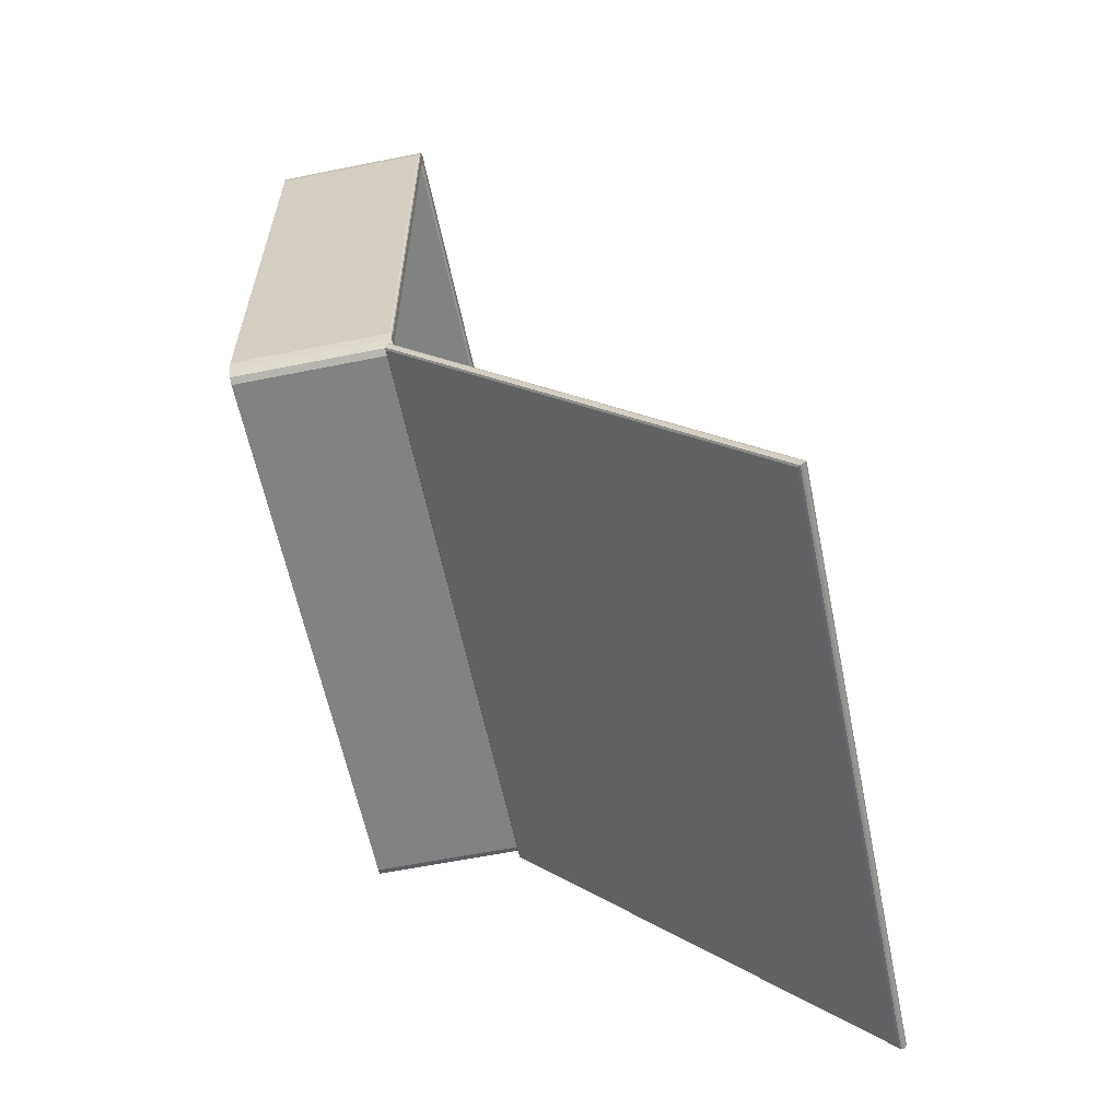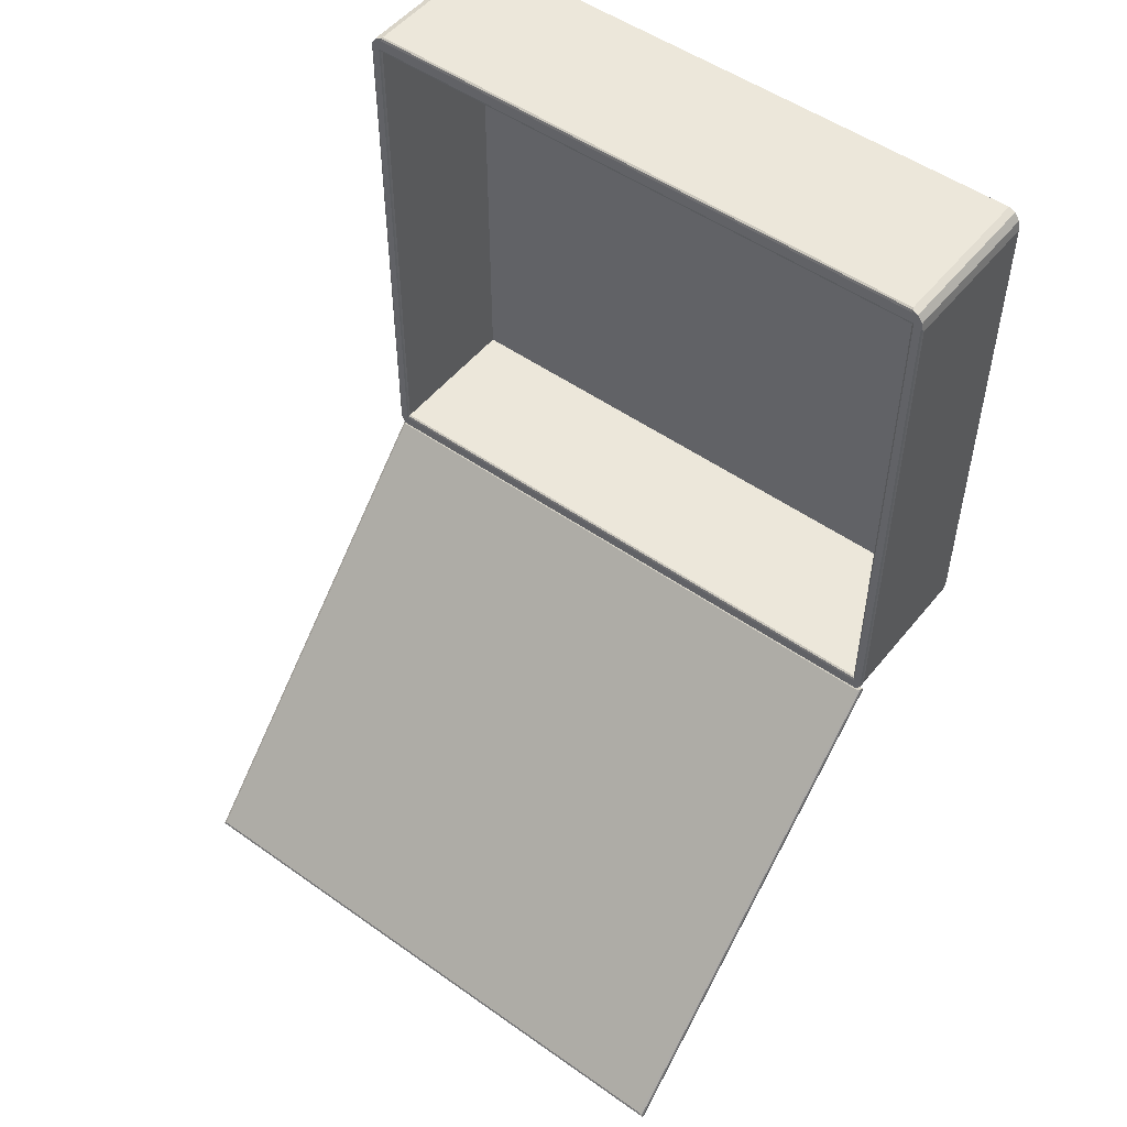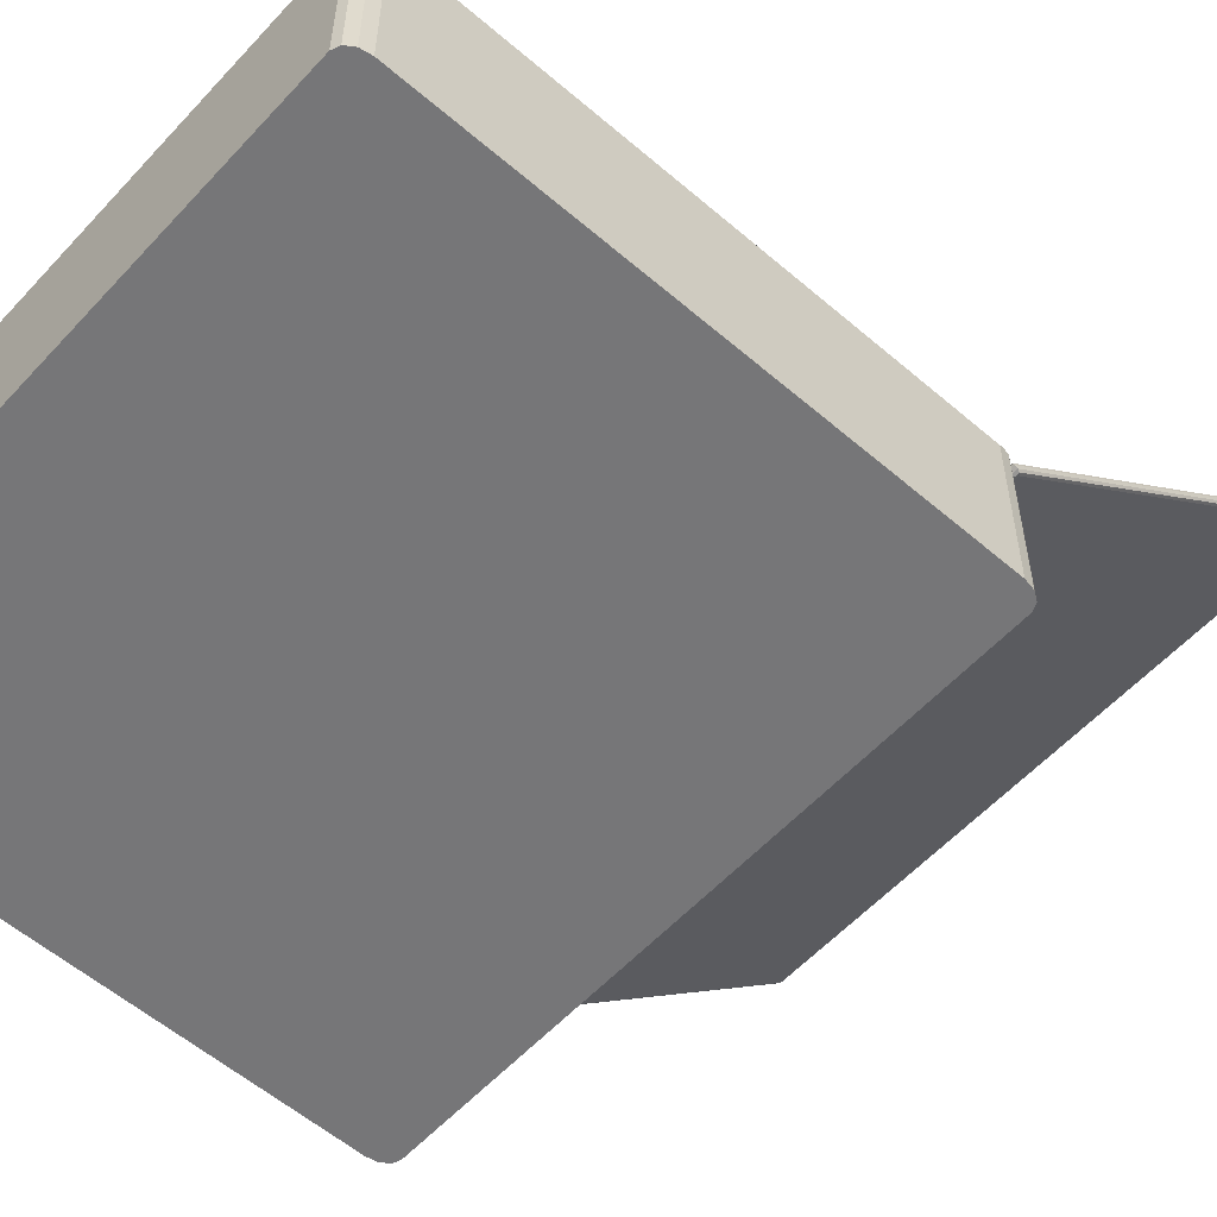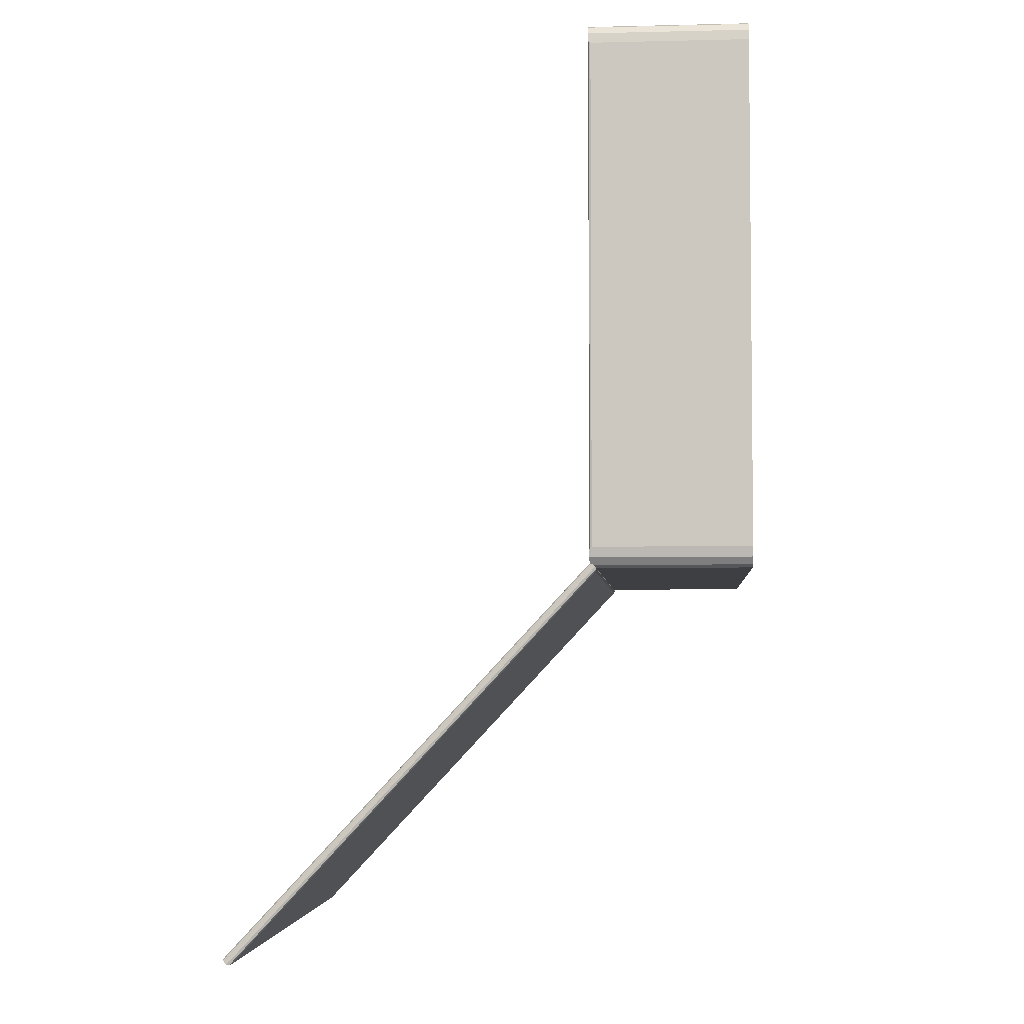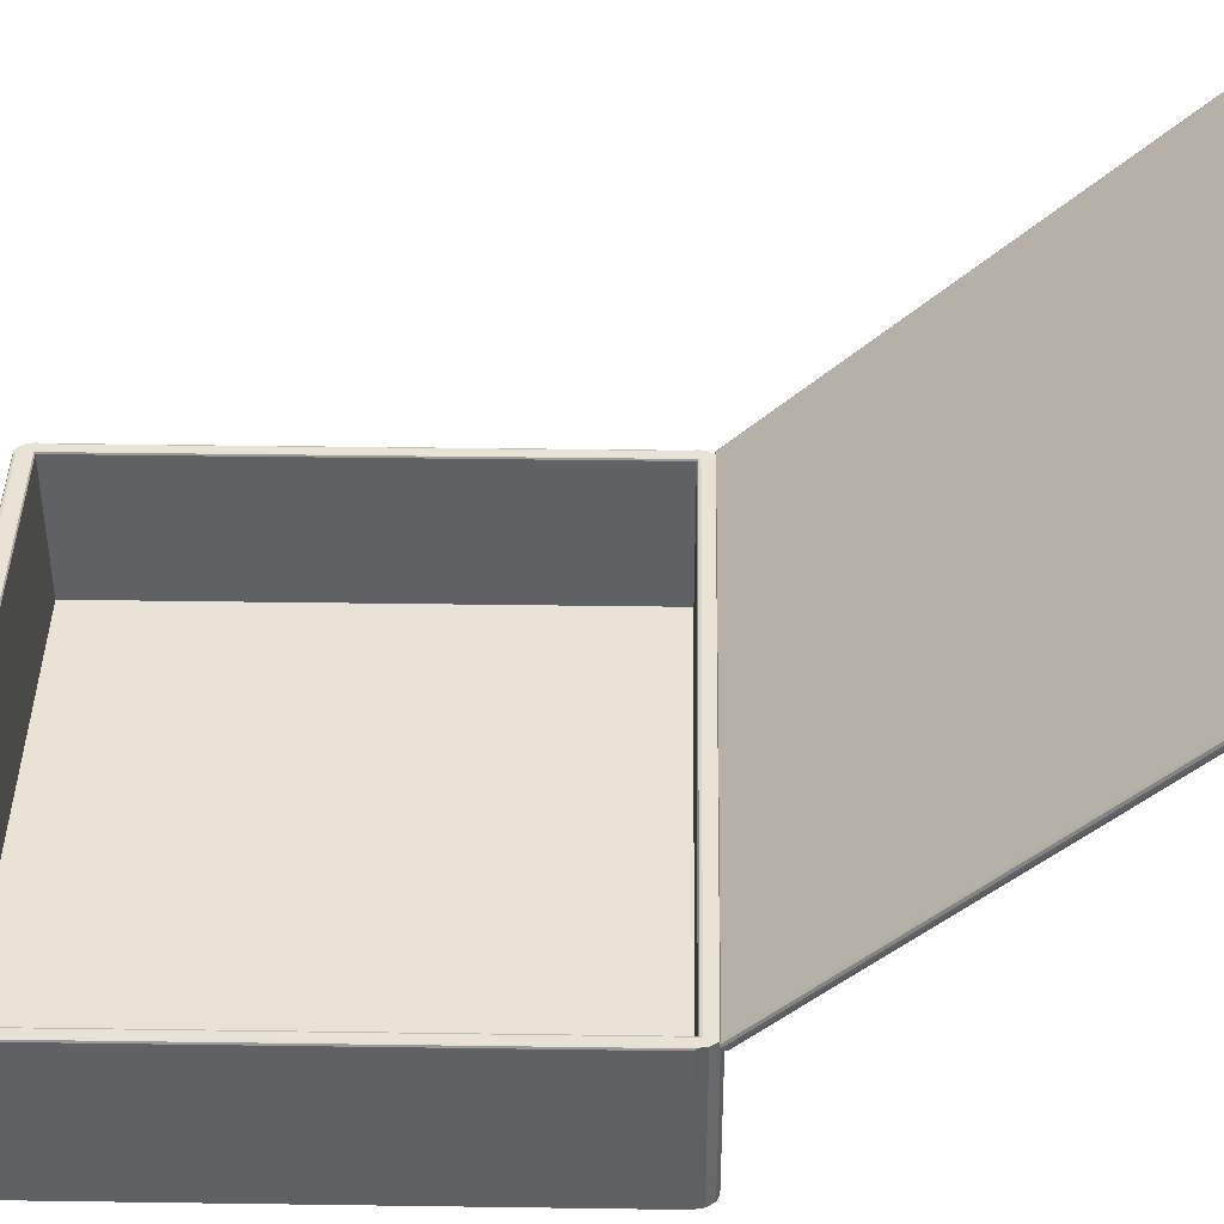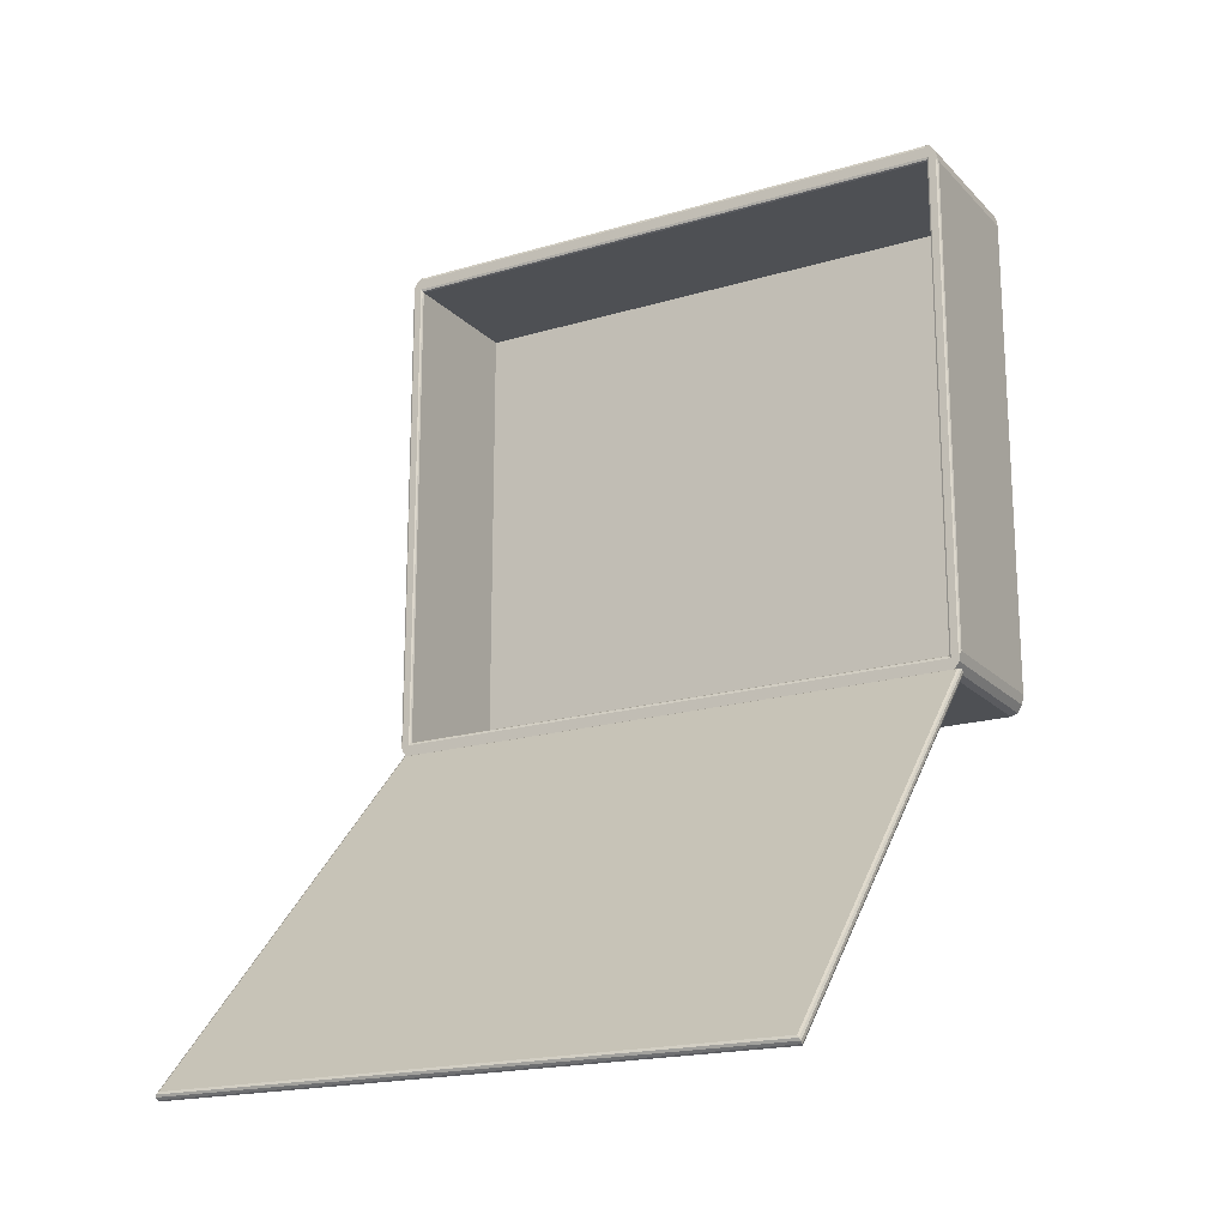
<metadata>
{"format":"obj","ext":"obj","renderer":"f3d","projection":"perspective","resolution":1024,"background":"white","views":[{"elev":-60.6,"azim":101.6,"up":"+Z"},{"elev":51.2,"azim":-142.4,"up":"+Z"},{"elev":-56.9,"azim":48.1,"up":"+Y"},{"elev":-4.2,"azim":-85.5,"up":"+Z"},{"elev":41.0,"azim":91.0,"up":"+Y"},{"elev":-18.8,"azim":-150.5,"up":"+Z"}]}
</metadata>
<code>
o LuggageXL
v -1.031 0.1228 0.1765
v -1.031 0.1228 -1.596
v 1.027 0.1228 -1.596
v 1.027 0.1228 0.1765
v -1.025 0.09004 0.2377
v -1.073 0.09004 0.1672
v -1.049 0.09004 0.2283
v -1.066 0.09004 0.2024
v -1.073 0.09004 -1.587
v -1.025 0.09004 -1.658
v -1.066 0.09004 -1.622
v -1.049 0.09004 -1.648
v 1.069 0.09004 0.1672
v 1.021 0.09004 0.2377
v 1.062 0.09004 0.2024
v 1.045 0.09004 0.2283
v 1.021 0.09004 -1.658
v 1.069 0.09004 -1.587
v 1.045 0.09004 -1.648
v 1.062 0.09004 -1.622
v -1.039 0.6466 0.1878
v -1.066 0.6466 0.2024
v -1.049 0.6466 0.2283
v -1.039 0.6466 -1.608
v -1.049 0.6466 -1.648
v -1.066 0.6466 -1.622
v 1.035 0.6466 -1.608
v 1.062 0.6466 -1.622
v 1.045 0.6466 -1.648
v 1.035 0.6466 0.1878
v 1.045 0.6466 0.2283
v 1.062 0.6466 0.2024
v -1.039 0.6466 0.1878
v -1.031 0.6381 0.1765
v -1.033 0.6441 0.1798
v -1.031 0.6381 -1.596
v -1.039 0.6466 -1.608
v -1.033 0.6441 -1.6
v 1.027 0.6381 0.1765
v 1.035 0.6466 0.1878
v 1.029 0.6441 0.1798
v 1.027 0.6381 -1.596
v 1.035 0.6466 -1.608
v 1.029 0.6441 -1.6
v -1.065 0.6466 0.1718
v -1.073 0.6381 0.1672
v -1.071 0.6466 0.1781
v -1.07 0.6441 0.1685
v -1.025 0.6381 0.2377
v -1.028 0.6466 0.2265
v -1.032 0.6466 0.2348
v -1.026 0.6441 0.2344
v -1.028 0.6466 -1.646
v -1.025 0.6381 -1.658
v -1.032 0.6466 -1.655
v -1.026 0.6441 -1.654
v -1.073 0.6381 -1.587
v -1.065 0.6466 -1.592
v -1.071 0.6466 -1.598
v -1.07 0.6441 -1.589
v 1.061 0.6466 -1.592
v 1.069 0.6381 -1.587
v 1.067 0.6466 -1.598
v 1.066 0.6441 -1.589
v 1.021 0.6381 -1.658
v 1.024 0.6466 -1.646
v 1.028 0.6466 -1.655
v 1.022 0.6441 -1.654
v 1.024 0.6466 0.2265
v 1.021 0.6381 0.2377
v 1.028 0.6466 0.2348
v 1.022 0.6441 0.2344
v 1.069 0.6381 0.1672
v 1.061 0.6466 0.1718
v 1.067 0.6466 0.1781
v 1.066 0.6441 0.1685
f 53 55 25 24
f 29 19 17 65 67
f 34 39 4 1
f 26 11 9 57 59
f 5 49 51 23 7
f 45 47 22 21
f 33 37 24 58 45 21
f 39 42 3 4
f 43 40 30 74 61 27
f 3 2 1 4
f 40 33 21 50 69 30
f 42 36 2 3
f 37 43 27 66 53 24
f 8 22 47 46 6
f 22 23 21
f 14 70 49 5
f 55 54 10 12 25
f 25 26 24
f 61 63 28 27
f 63 62 18 20 28
f 28 29 27
f 69 71 31 30
f 71 70 14 16 31
f 31 32 30
f 23 51 50 21
f 7 23 22 8
f 6 46 57 9
f 10 54 65 17
f 25 12 11 26
f 26 59 58 24
f 18 62 73 13
f 28 20 19 29
f 29 67 66 27
f 32 15 13 73 75
f 31 16 15 32
f 32 75 74 30
f 9 11 12 10 17 19 20 18 13 15 16 14 5 7 8 6
f 45 48 47
f 48 46 47
f 49 52 51
f 52 50 51
f 53 56 55
f 56 54 55
f 57 60 59
f 60 58 59
f 61 64 63
f 64 62 63
f 65 68 67
f 68 66 67
f 69 72 71
f 72 70 71
f 73 76 75
f 76 74 75
f 34 36 38 35
f 35 38 37 33
f 36 42 44 38
f 38 44 43 37
f 42 39 41 44
f 44 41 40 43
f 39 34 35 41
f 41 35 33 40
f 45 58 60 48
f 48 60 57 46
f 69 50 52 72
f 72 52 49 70
f 53 66 68 56
f 56 68 65 54
f 61 74 76 64
f 64 76 73 62
f 36 34 1 2
o TopLuggageXL
v -1.06 1.898 -2.987
v -1.07 1.898 -3.003
v -1.067 1.901 -2.995
v -1.07 0.6345 -1.648
v -1.06 0.6506 -1.648
v -1.067 0.6427 -1.645
v 1.057 0.6345 -1.648
v 1.046 0.6506 -1.648
v 1.054 0.6427 -1.645
v 1.057 1.898 -3.003
v 1.046 1.898 -2.987
v 1.054 1.901 -2.995
v -1.06 0.6262 -1.671
v -1.07 0.6268 -1.655
v -1.067 0.6232 -1.663
v 1.046 0.6262 -1.671
v 1.057 0.6268 -1.655
v 1.054 0.6232 -1.663
v -1.07 1.89 -3.01
v -1.06 1.874 -3.01
v -1.067 1.882 -3.013
v 1.046 1.874 -3.01
v 1.057 1.89 -3.01
v 1.054 1.882 -3.013
f 90 93 83 80
f 81 84 87 77
f 93 99 86 83
f 99 95 78 86
f 78 80 82 79
f 79 82 81 77
f 80 83 85 82
f 82 85 84 81
f 83 86 88 85
f 85 88 87 84
f 86 78 79 88
f 88 79 77 87
f 89 96 98 92
f 96 89 91 97
f 97 91 90 95
f 89 92 94 91
f 91 94 93 90
f 92 98 100 94
f 94 100 99 93
f 98 96 97 100
f 100 97 95 99
f 95 90 80 78

</code>
